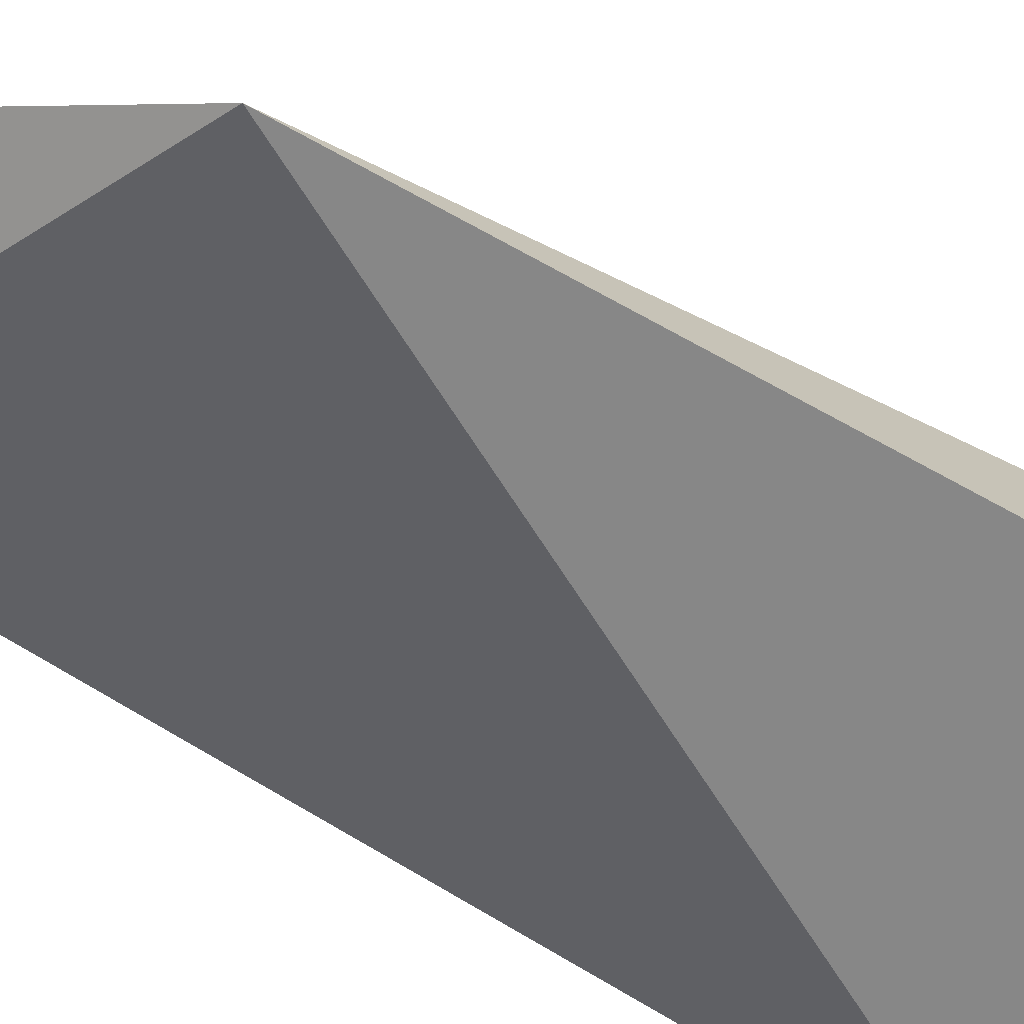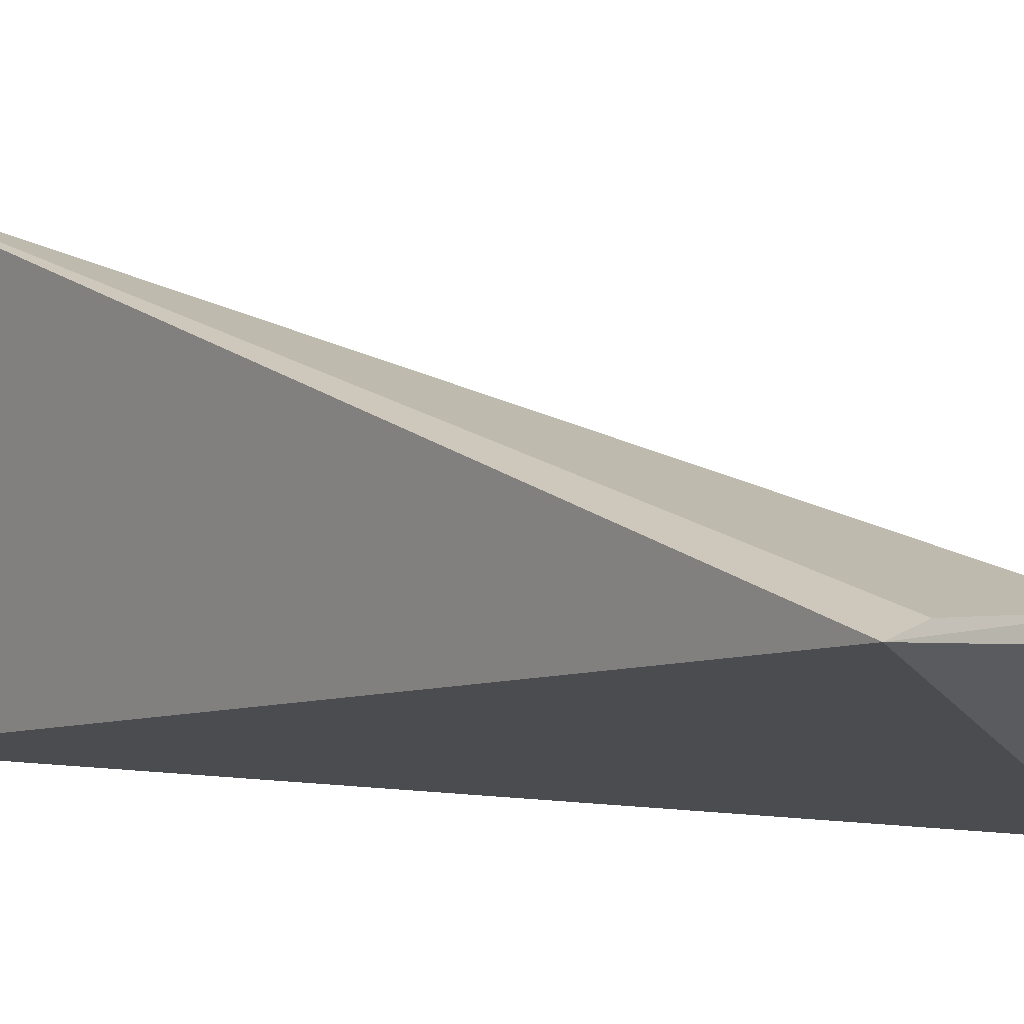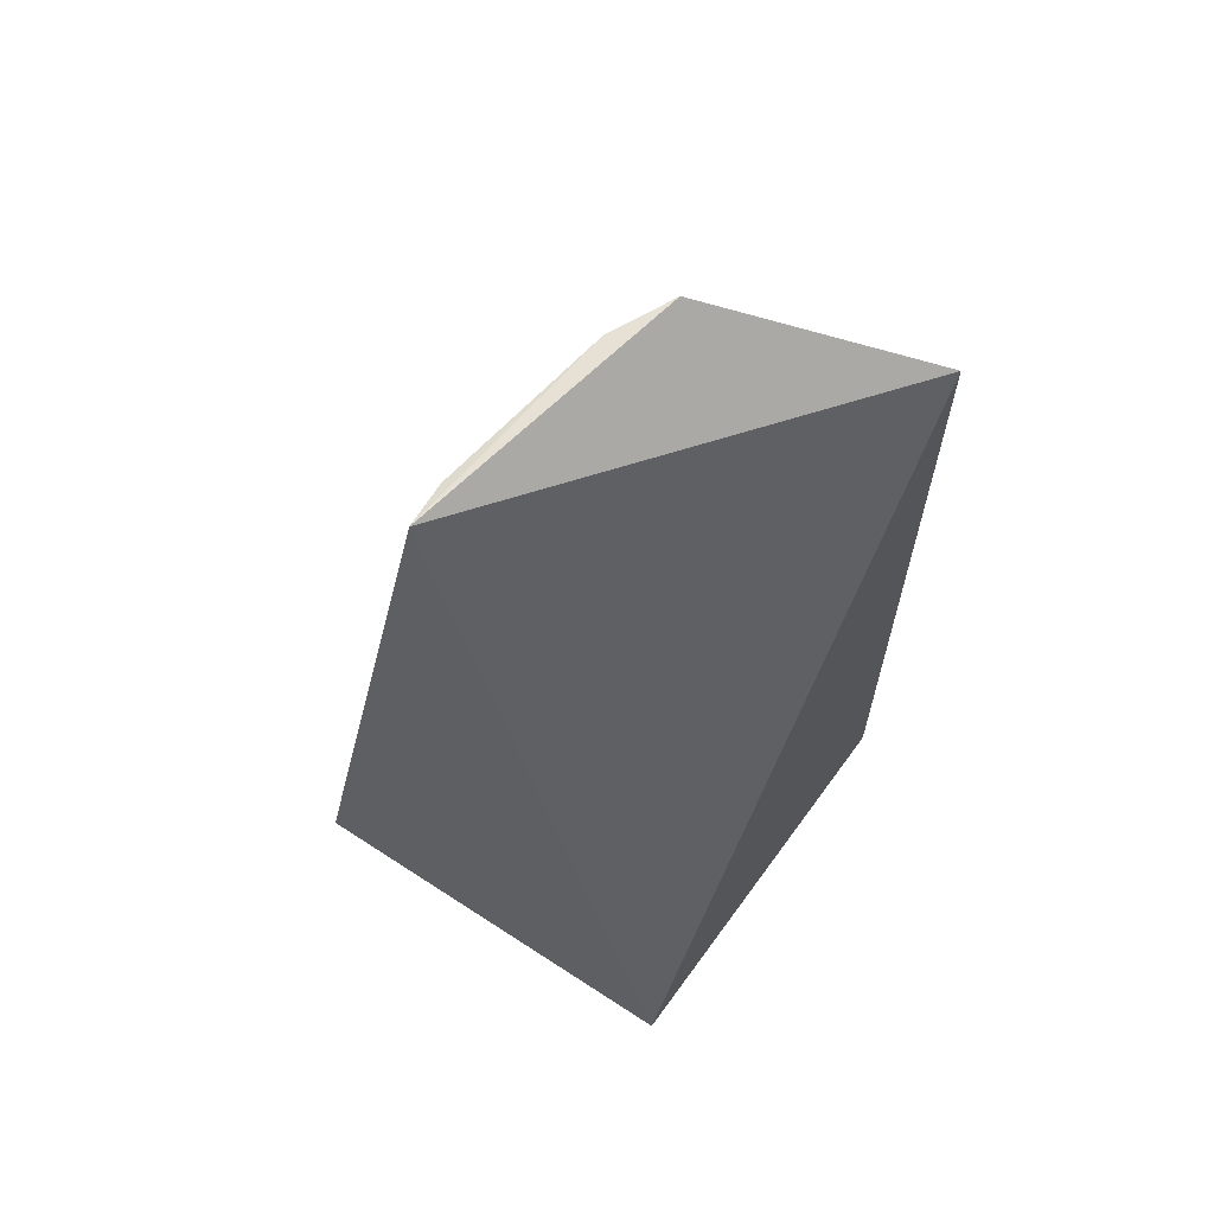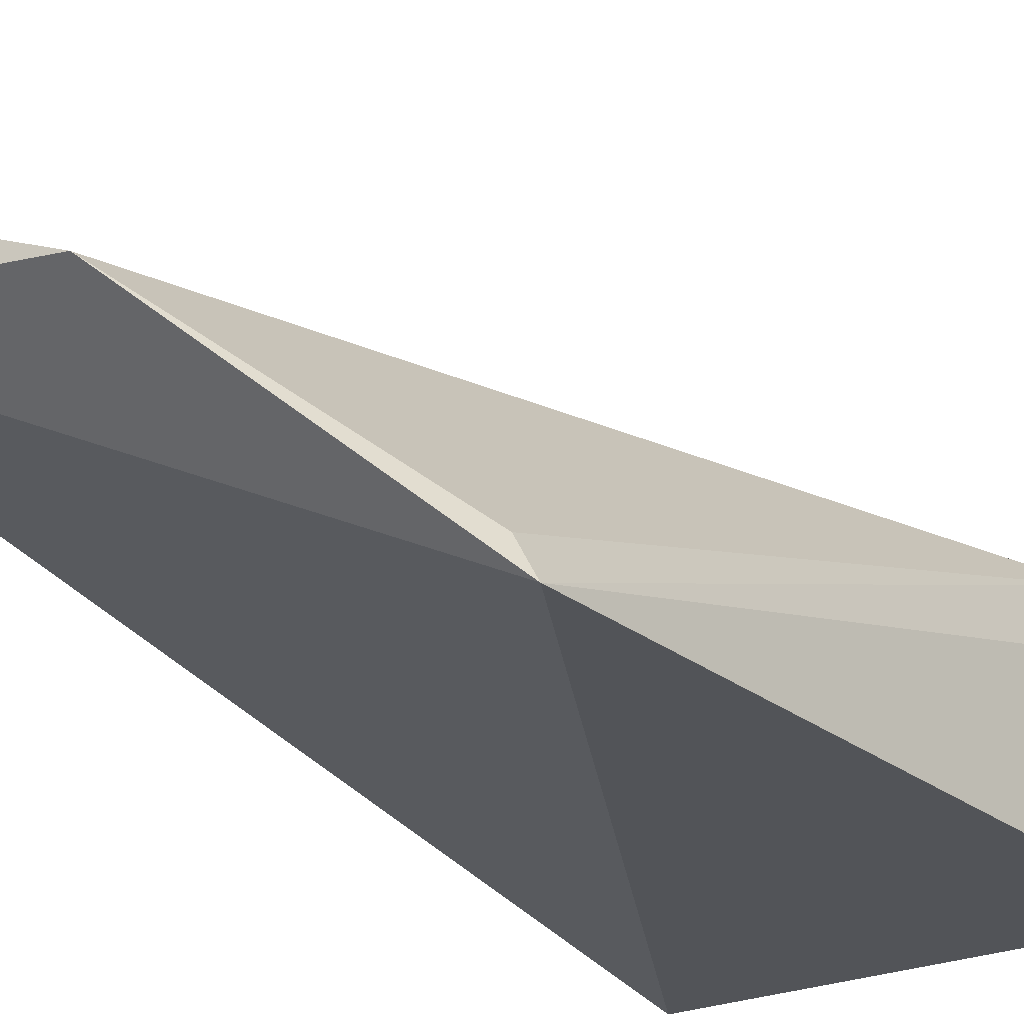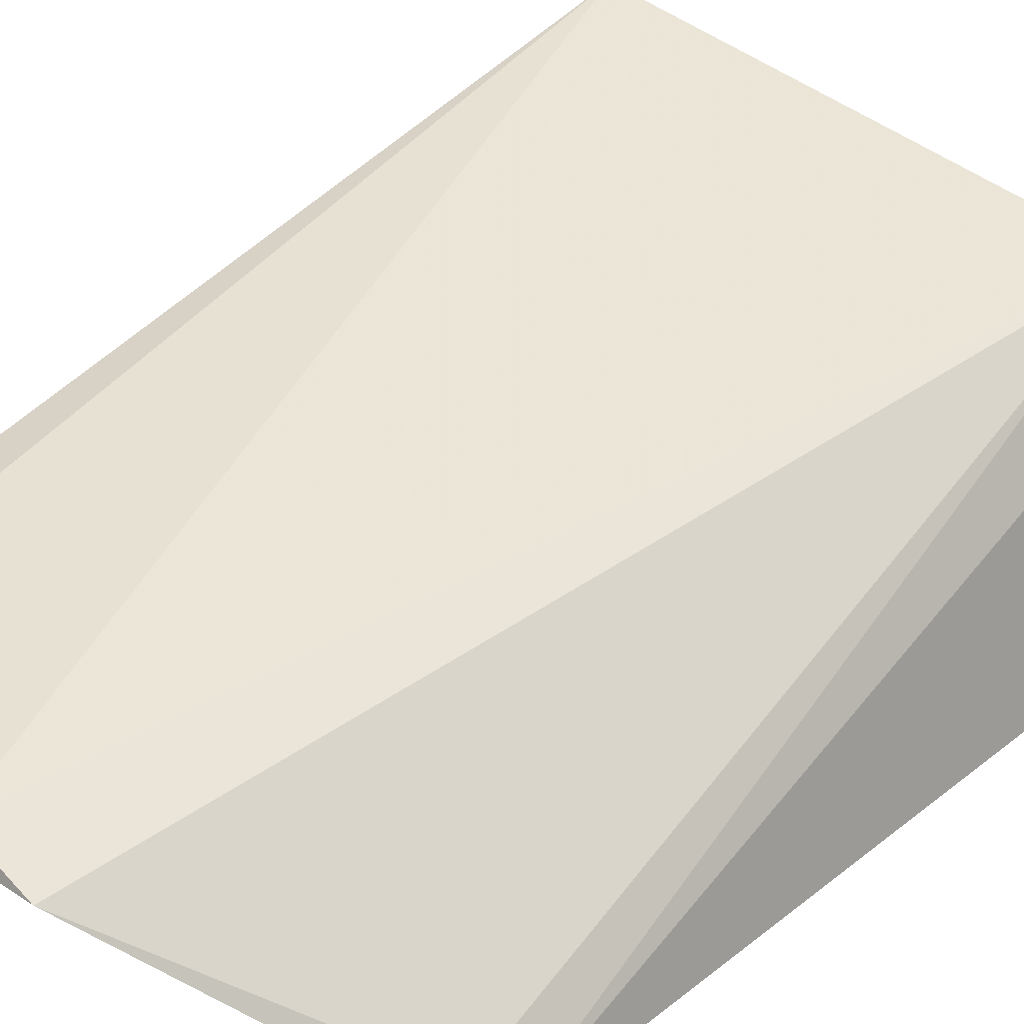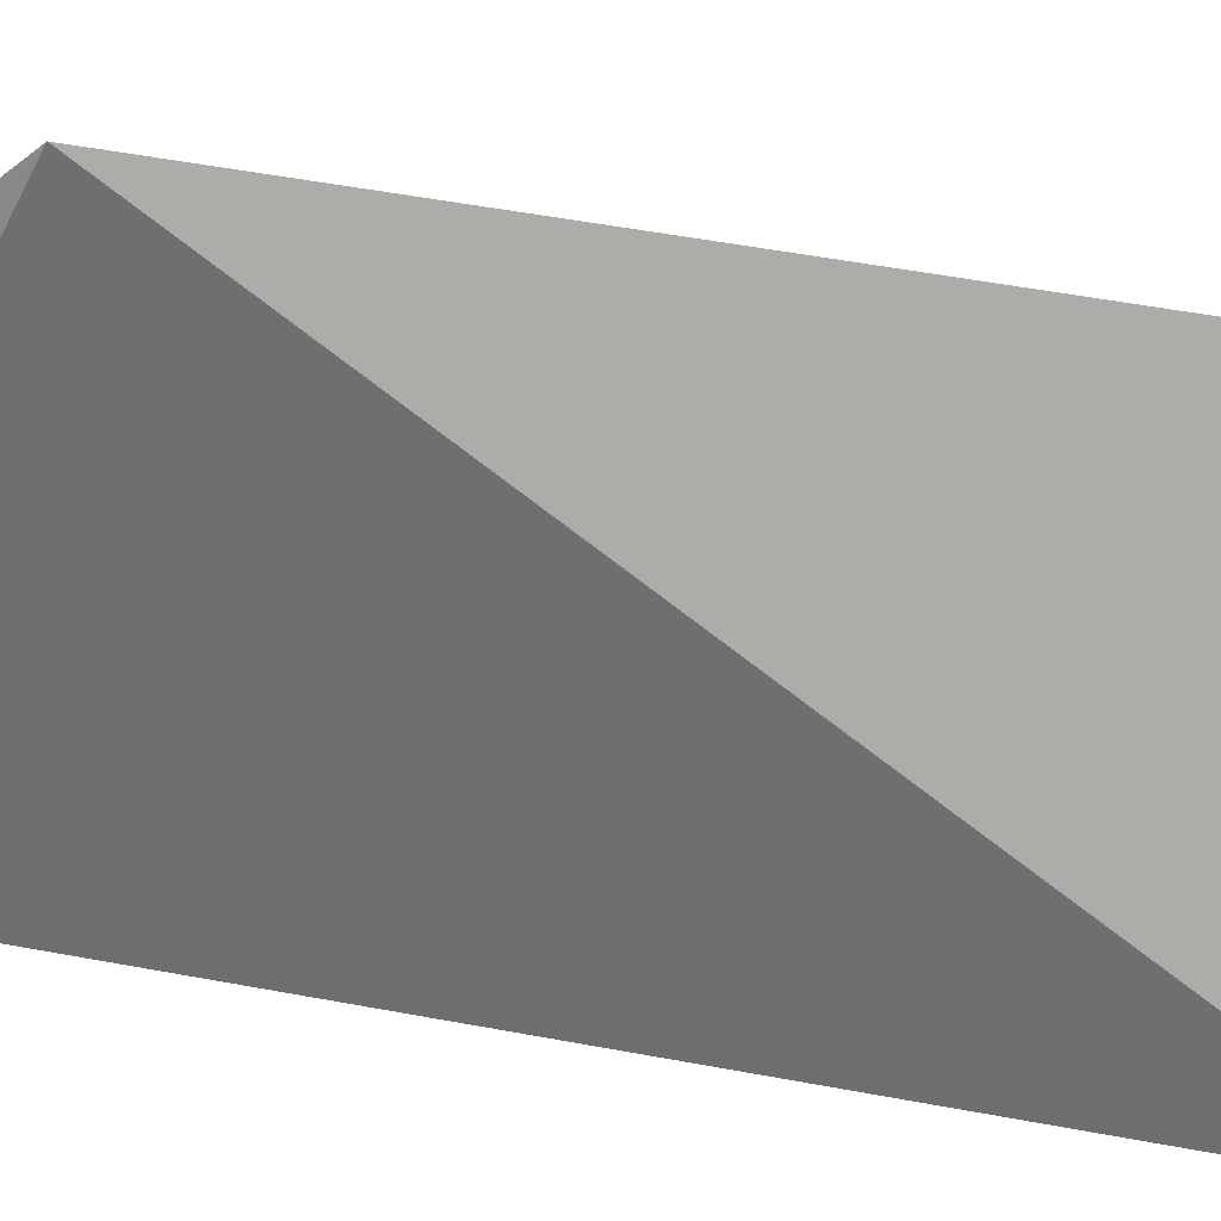
<metadata>
{"format":"obj","ext":"obj","renderer":"f3d","projection":"perspective","resolution":1024,"background":"white","views":[{"elev":-62.5,"azim":-120.4,"up":"+Z"},{"elev":8.6,"azim":133.5,"up":"+Z"},{"elev":62.2,"azim":126.0,"up":"+Y"},{"elev":-23.4,"azim":-144.8,"up":"+Z"},{"elev":27.0,"azim":-141.1,"up":"+Z"},{"elev":-76.5,"azim":-98.8,"up":"+Z"}]}
</metadata>
<code>
v 0.02344 -0.244 0.06417
v 0.01325 -0.2652 -0.04596
v 0.0261 -0.006248 0.01066
v -0.05265 -0.006237 -0.001005
v -0.1025 -0.2644 -0.0455
v -0.102 -0.0531 -0.04839
v -0.03554 -0.007358 0.006813
v -0.08678 -0.267 0.02596
v 0.01361 -0.007274 0.01218
v -0.09335 -0.2671 0.009437
v -0.09691 -0.05339 -0.03931
f 1 2 3
f 6 3 2
f 6 4 3
f 6 2 5
f 7 3 4
f 8 2 1
f 8 7 4
f 8 1 7
f 9 7 1
f 9 1 3
f 9 3 7
f 10 5 2
f 10 2 8
f 10 8 6
f 10 6 5
f 11 8 4
f 11 4 6
f 11 6 8

</code>
